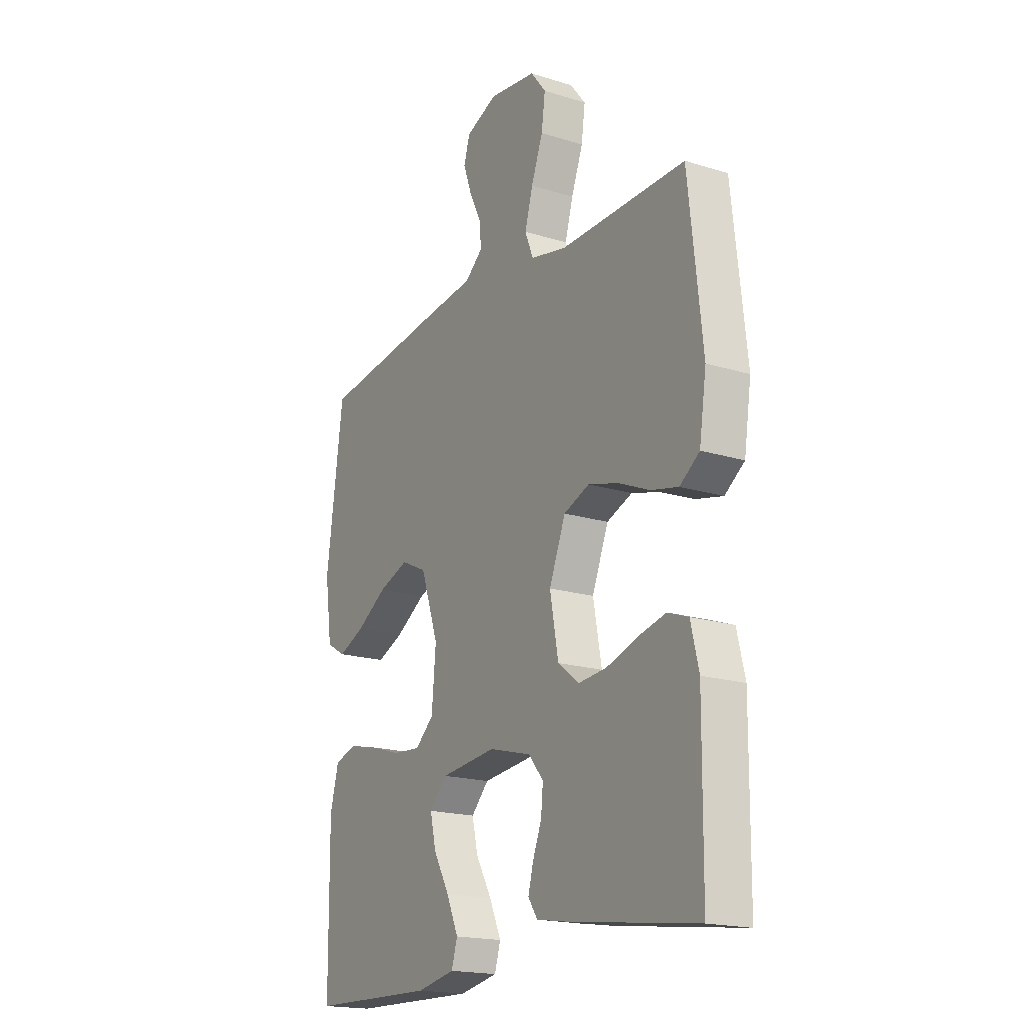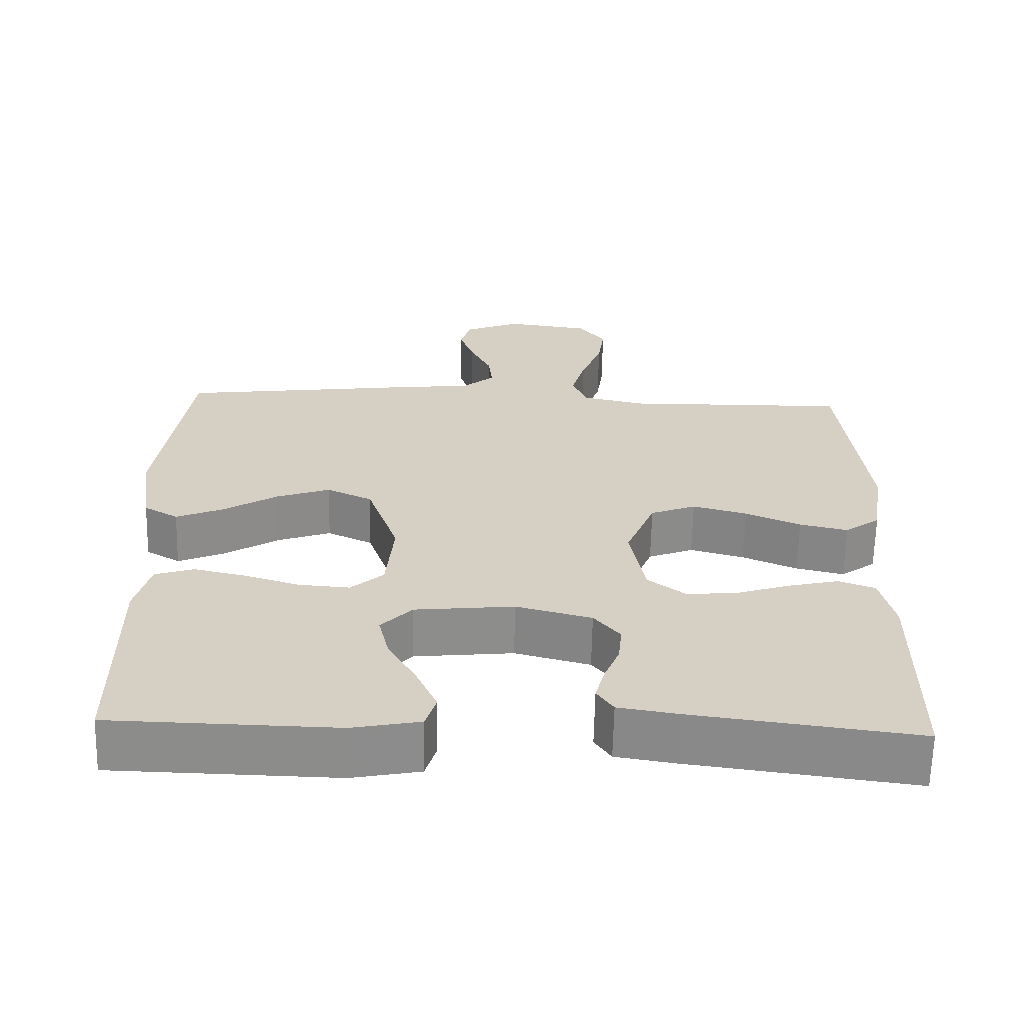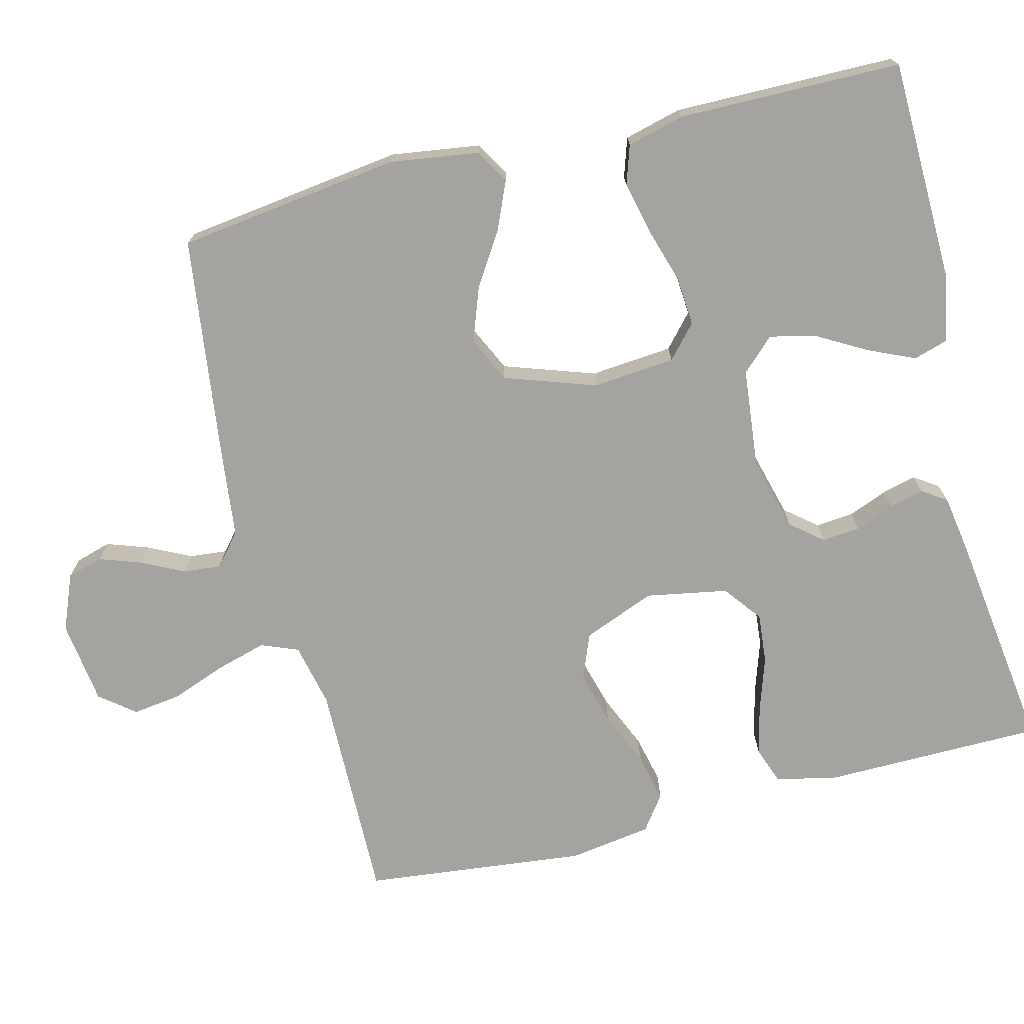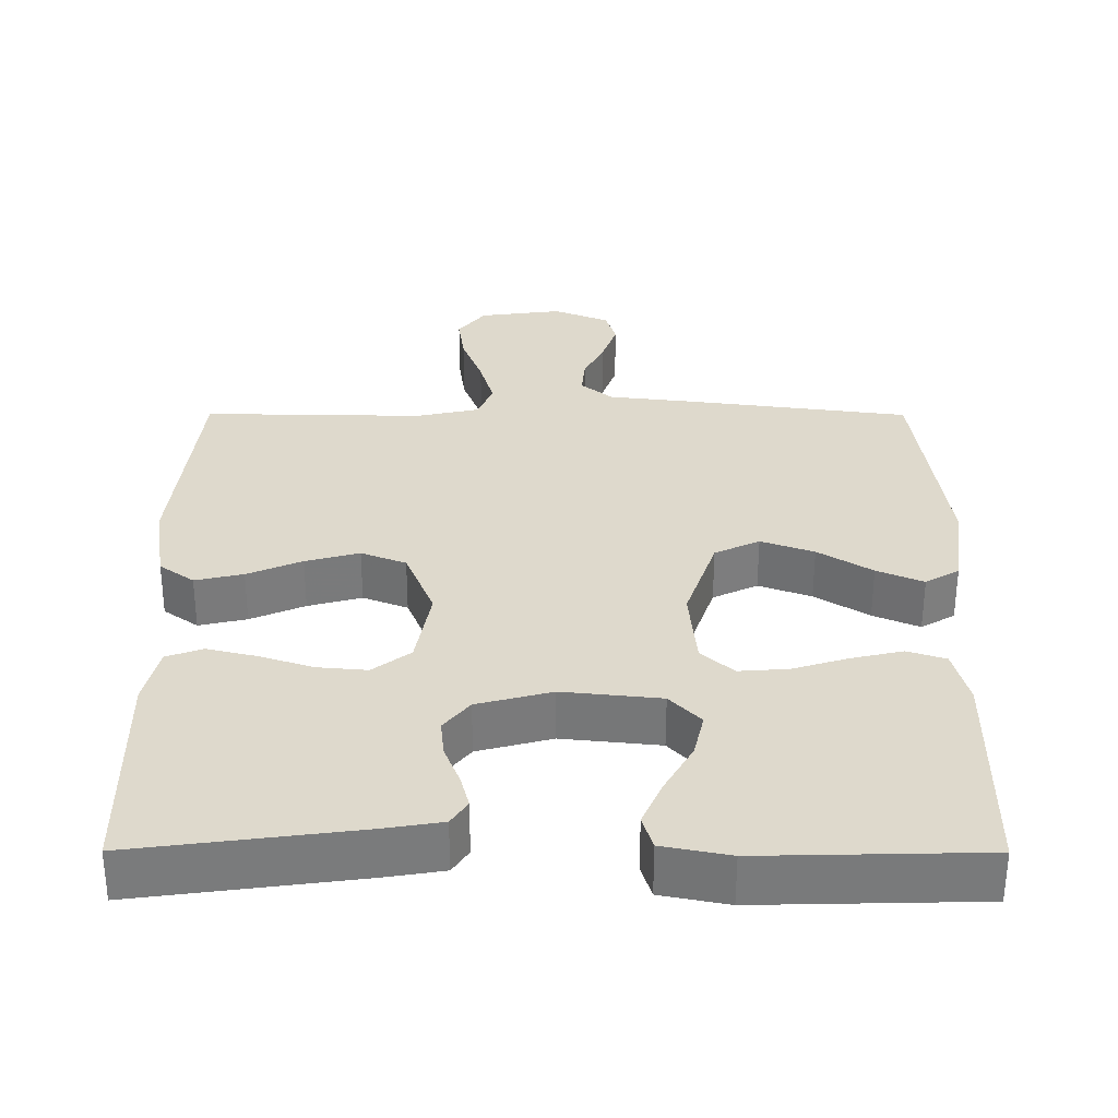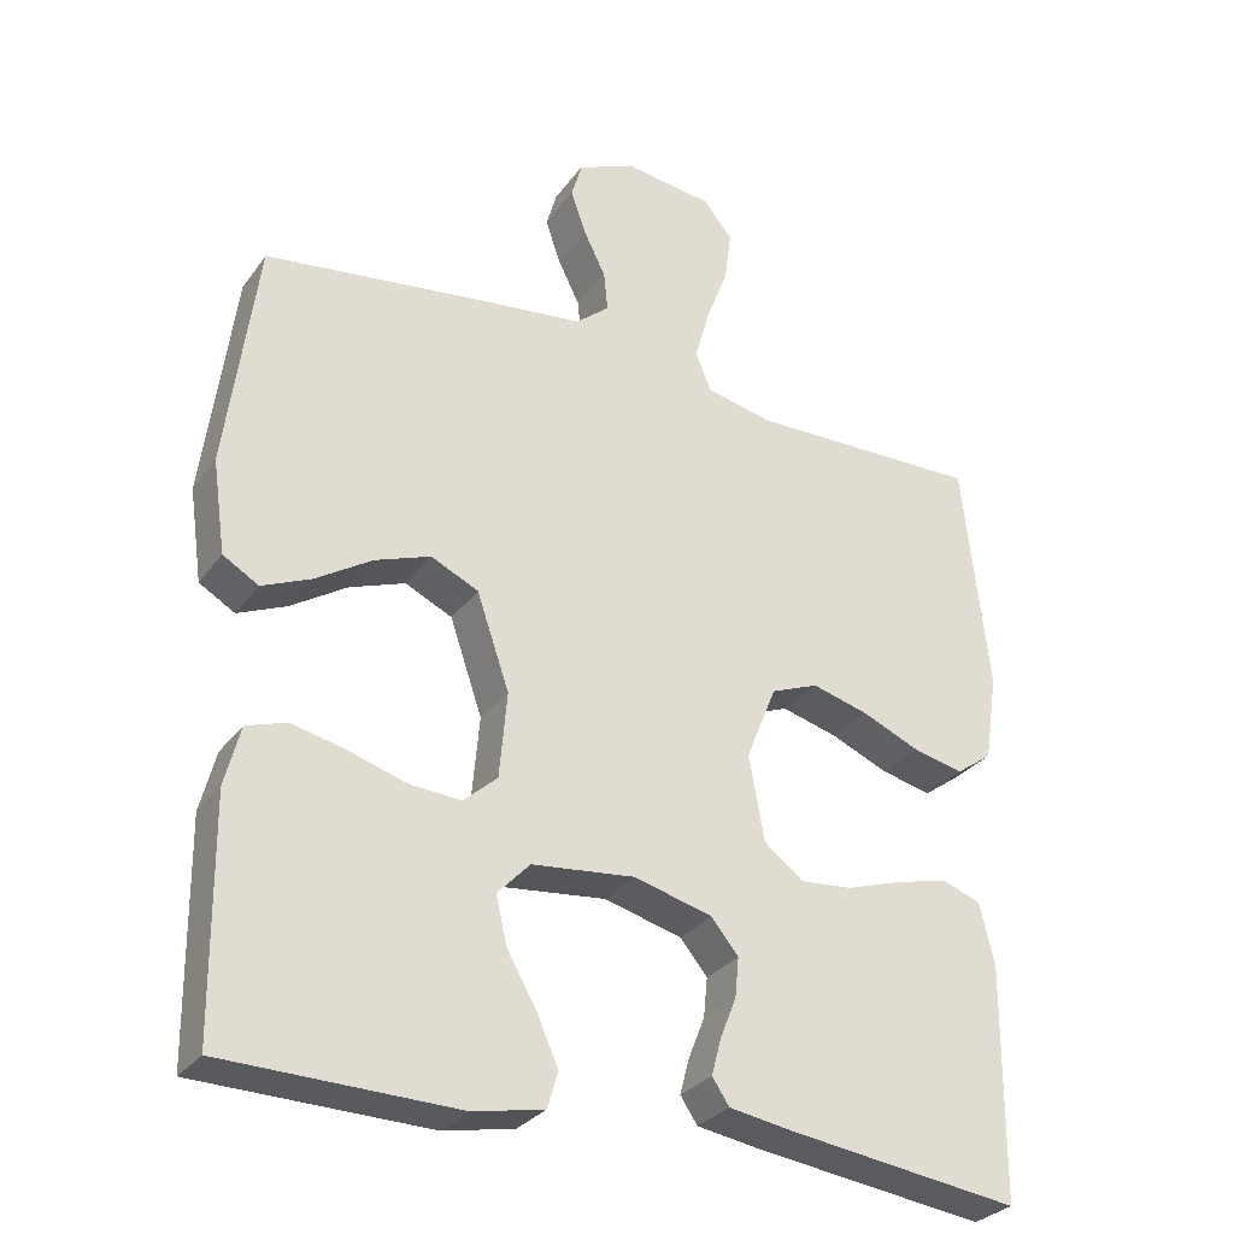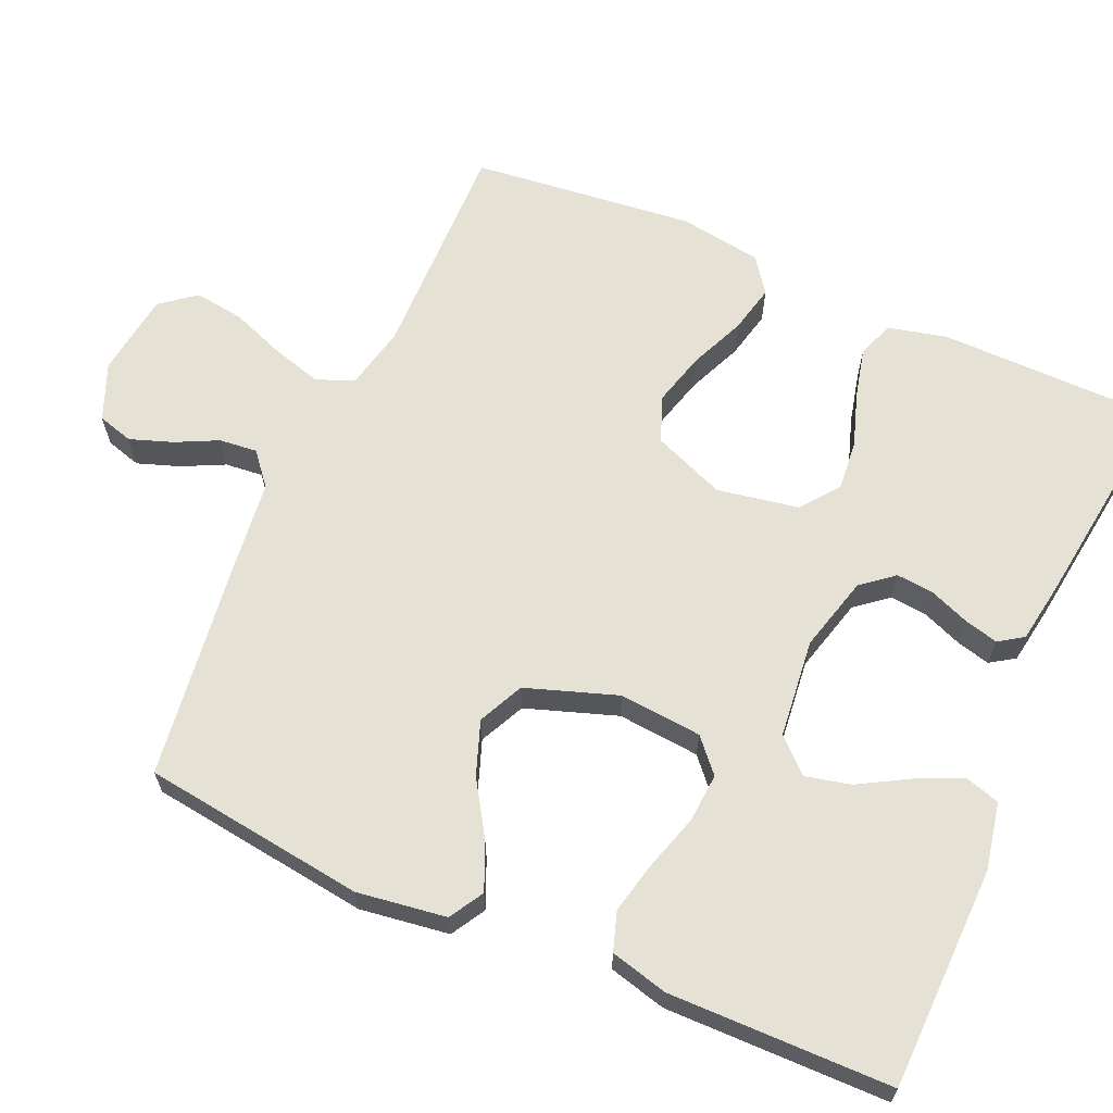
<metadata>
{"format":"obj","ext":"obj","renderer":"f3d","projection":"perspective","resolution":1024,"background":"white","views":[{"elev":-18.6,"azim":-120.8,"up":"+Z"},{"elev":-64.2,"azim":178.7,"up":"+Z"},{"elev":-72.8,"azim":104.1,"up":"+Y"},{"elev":-57.9,"azim":-0.1,"up":"+Z"},{"elev":-29.8,"azim":150.8,"up":"+Z"},{"elev":64.4,"azim":113.7,"up":"+Y"}]}
</metadata>
<code>
v -0.5 0.07 0.5
v -0.2 0.07 0.495
v -0.114 0.07 0.514
v -0.094 0.07 0.564
v -0.113 0.07 0.631
v -0.141 0.07 0.705
v -0.15 0.07 0.771
v -0.113 0.07 0.818
v 0 0.07 0.833
v 0.076 0.07 0.802
v 0.09 0.07 0.754
v 0.07 0.07 0.697
v 0.042 0.07 0.64
v 0.037 0.07 0.589
v 0.08 0.07 0.553
v 0.2 0.07 0.539
v 0.5 0.07 0.5
v 0.54 0.07 0.2
v 0.523 0.07 0.08
v 0.477 0.07 0.053
v 0.414 0.07 0.08
v 0.341 0.07 0.126
v 0.269 0.07 0.152
v 0.208 0.07 0.123
v 0.166 0.07 0
v 0.176 0.07 -0.111
v 0.22 0.07 -0.15
v 0.287 0.07 -0.145
v 0.361 0.07 -0.122
v 0.431 0.07 -0.106
v 0.483 0.07 -0.123
v 0.503 0.07 -0.2
v 0.5 0.07 -0.5
v 0.2 0.07 -0.507
v 0.109 0.07 -0.489
v 0.095 0.07 -0.443
v 0.123 0.07 -0.38
v 0.161 0.07 -0.313
v 0.175 0.07 -0.252
v 0.133 0.07 -0.208
v 0 0.07 -0.194
v -0.101 0.07 -0.221
v -0.136 0.07 -0.264
v -0.131 0.07 -0.315
v -0.11 0.07 -0.368
v -0.098 0.07 -0.414
v -0.12 0.07 -0.447
v -0.2 0.07 -0.46
v -0.5 0.07 -0.5
v -0.503 0.07 -0.2
v -0.484 0.07 -0.121
v -0.435 0.07 -0.103
v -0.368 0.07 -0.119
v -0.295 0.07 -0.143
v -0.228 0.07 -0.149
v -0.177 0.07 -0.11
v -0.157 0.07 0
v -0.196 0.07 0.097
v -0.257 0.07 0.121
v -0.33 0.07 0.101
v -0.404 0.07 0.069
v -0.469 0.07 0.054
v -0.516 0.07 0.088
v -0.533 0.07 0.2
v -0.5 0 0.5
v -0.2 0 0.495
v -0.114 0 0.514
v -0.094 0 0.564
v -0.113 0 0.631
v -0.141 0 0.705
v -0.15 0 0.771
v -0.113 0 0.818
v 0 0 0.833
v 0.076 0 0.802
v 0.09 0 0.754
v 0.07 0 0.697
v 0.042 0 0.64
v 0.037 0 0.589
v 0.08 0 0.553
v 0.2 0 0.539
v 0.5 0 0.5
v 0.54 0 0.2
v 0.523 0 0.08
v 0.477 0 0.053
v 0.414 0 0.08
v 0.341 0 0.126
v 0.269 0 0.152
v 0.208 0 0.123
v 0.166 0 0
v 0.176 0 -0.111
v 0.22 0 -0.15
v 0.287 0 -0.145
v 0.361 0 -0.122
v 0.431 0 -0.106
v 0.483 0 -0.123
v 0.503 0 -0.2
v 0.5 0 -0.5
v 0.2 0 -0.507
v 0.109 0 -0.489
v 0.095 0 -0.443
v 0.123 0 -0.38
v 0.161 0 -0.313
v 0.175 0 -0.252
v 0.133 0 -0.208
v 0 0 -0.194
v -0.101 0 -0.221
v -0.136 0 -0.264
v -0.131 0 -0.315
v -0.11 0 -0.368
v -0.098 0 -0.414
v -0.12 0 -0.447
v -0.2 0 -0.46
v -0.5 0 -0.5
v -0.503 0 -0.2
v -0.484 0 -0.121
v -0.435 0 -0.103
v -0.368 0 -0.119
v -0.295 0 -0.143
v -0.228 0 -0.149
v -0.177 0 -0.11
v -0.157 0 0
v -0.196 0 0.097
v -0.257 0 0.121
v -0.33 0 0.101
v -0.404 0 0.069
v -0.469 0 0.054
v -0.516 0 0.088
v -0.533 0 0.2
f 63 64 1 2
f 60 61 62 63
f 59 60 63 2
f 58 59 2 3
f 57 58 3 4
f 51 52 53 54
f 49 50 51 54
f 49 54 55
f 48 49 55 56
f 44 45 46 47
f 43 44 47 48
f 35 36 37 38
f 33 34 35 38
f 33 38 39
f 32 33 39 40
f 28 29 30 31
f 28 31 32 40
f 19 20 21 22
f 19 22 23
f 18 19 23
f 15 16 17 18
f 15 18 23
f 14 15 23 24
f 10 11 12 13
f 8 9 10 13
f 8 13 14
f 5 6 7 8
f 4 5 8 14
f 57 4 14 24
f 43 48 56 57
f 42 43 57
f 41 42 57 24
f 27 28 40 41
f 26 27 41
f 25 26 41
f 24 25 41
f 66 65 128 127
f 127 126 125 124
f 66 127 124 123
f 67 66 123 122
f 68 67 122 121
f 118 117 116 115
f 118 115 114 113
f 119 118 113
f 120 119 113 112
f 111 110 109 108
f 112 111 108 107
f 102 101 100 99
f 102 99 98 97
f 103 102 97
f 104 103 97 96
f 95 94 93 92
f 104 96 95 92
f 86 85 84 83
f 87 86 83
f 87 83 82
f 82 81 80 79
f 87 82 79
f 88 87 79 78
f 77 76 75 74
f 77 74 73 72
f 78 77 72
f 72 71 70 69
f 78 72 69 68
f 88 78 68 121
f 121 120 112 107
f 121 107 106
f 88 121 106 105
f 105 104 92 91
f 105 91 90
f 105 90 89
f 105 89 88
f 1 65 66 2
f 2 66 67 3
f 3 67 68 4
f 4 68 69 5
f 5 69 70 6
f 6 70 71 7
f 7 71 72 8
f 8 72 73 9
f 9 73 74 10
f 10 74 75 11
f 11 75 76 12
f 12 76 77 13
f 13 77 78 14
f 14 78 79 15
f 15 79 80 16
f 16 80 81 17
f 17 81 82 18
f 18 82 83 19
f 19 83 84 20
f 20 84 85 21
f 21 85 86 22
f 22 86 87 23
f 23 87 88 24
f 24 88 89 25
f 25 89 90 26
f 26 90 91 27
f 27 91 92 28
f 28 92 93 29
f 29 93 94 30
f 30 94 95 31
f 31 95 96 32
f 32 96 97 33
f 33 97 98 34
f 34 98 99 35
f 35 99 100 36
f 36 100 101 37
f 37 101 102 38
f 38 102 103 39
f 39 103 104 40
f 40 104 105 41
f 41 105 106 42
f 42 106 107 43
f 43 107 108 44
f 44 108 109 45
f 45 109 110 46
f 46 110 111 47
f 47 111 112 48
f 48 112 113 49
f 49 113 114 50
f 50 114 115 51
f 51 115 116 52
f 52 116 117 53
f 53 117 118 54
f 54 118 119 55
f 55 119 120 56
f 56 120 121 57
f 57 121 122 58
f 58 122 123 59
f 59 123 124 60
f 60 124 125 61
f 61 125 126 62
f 62 126 127 63
f 63 127 128 64
f 64 128 65 1

</code>
